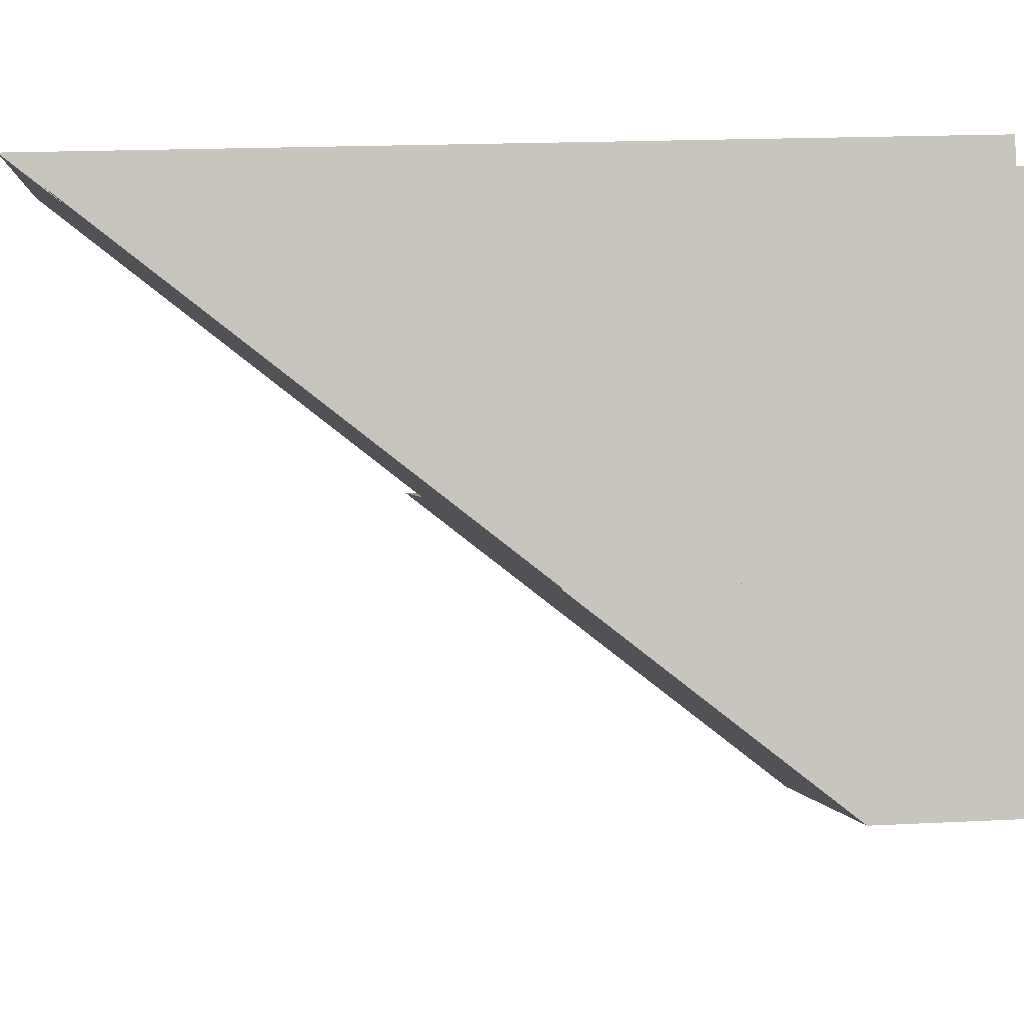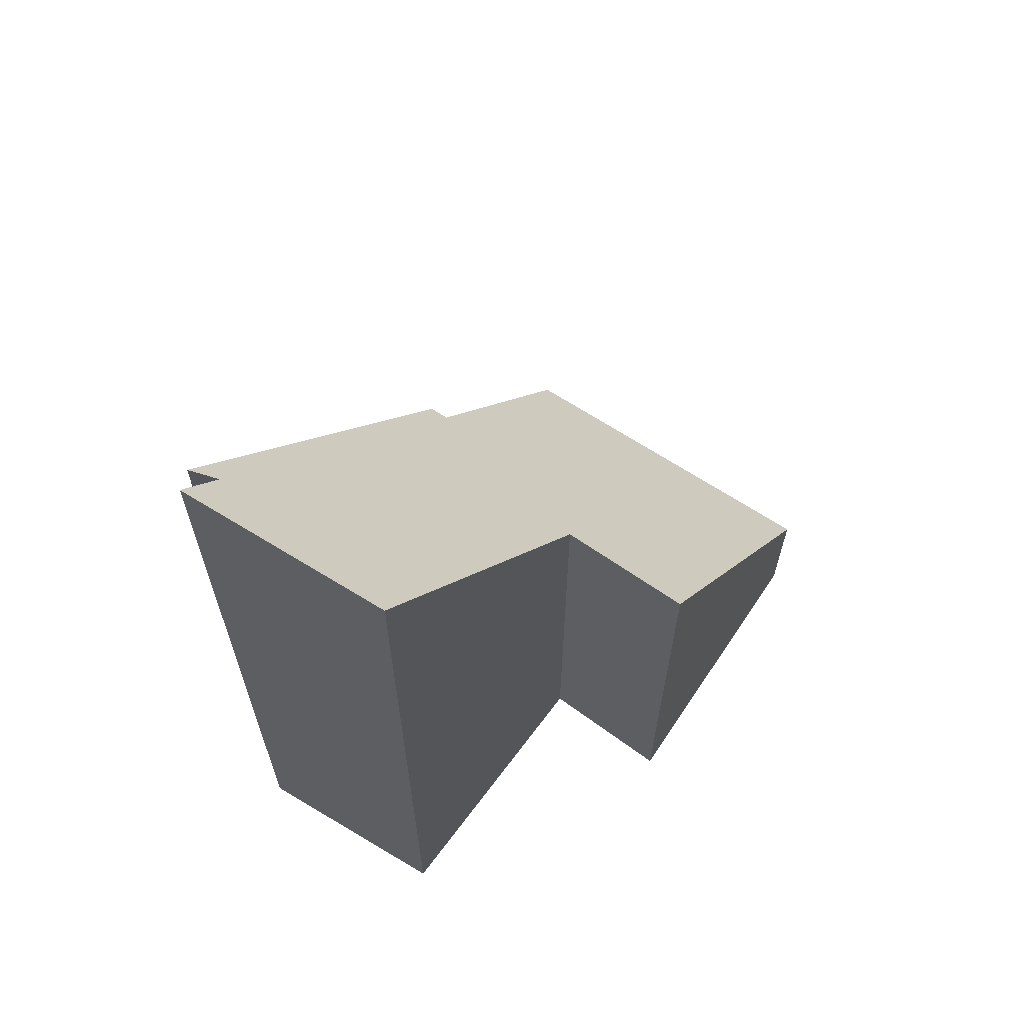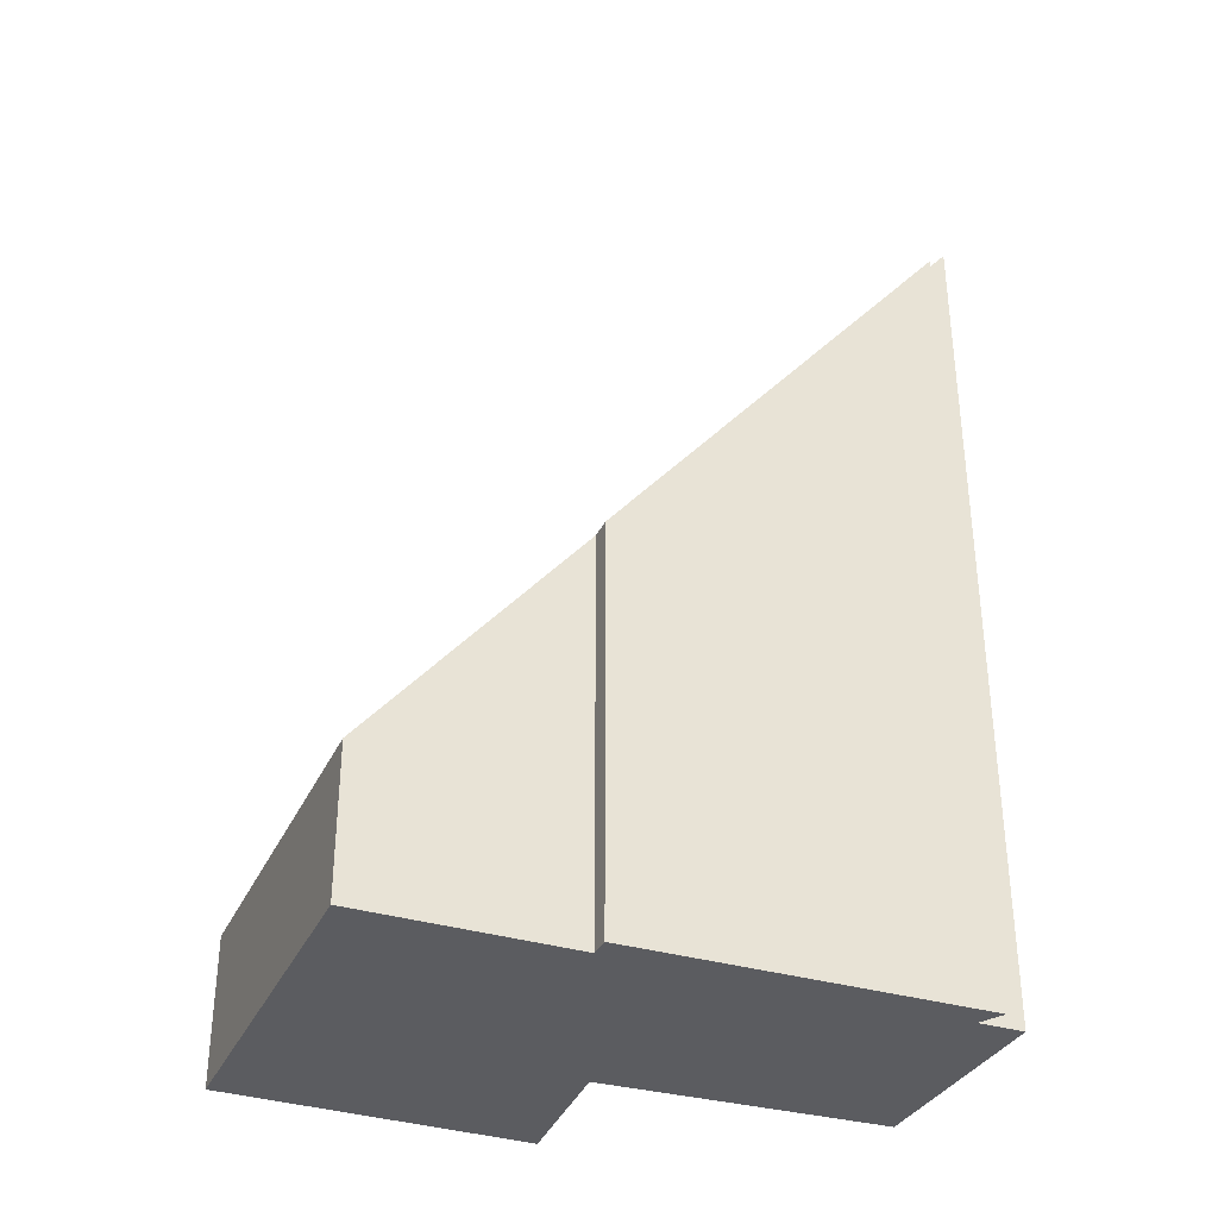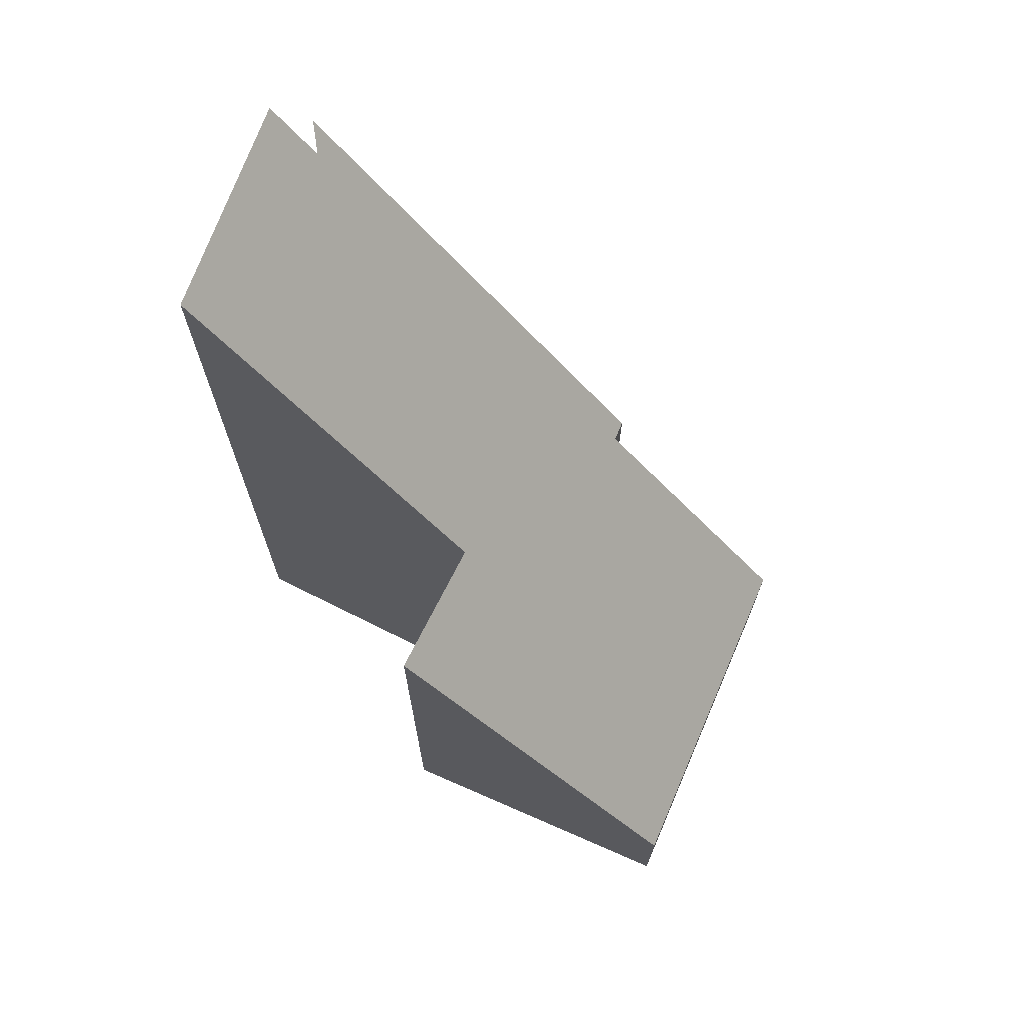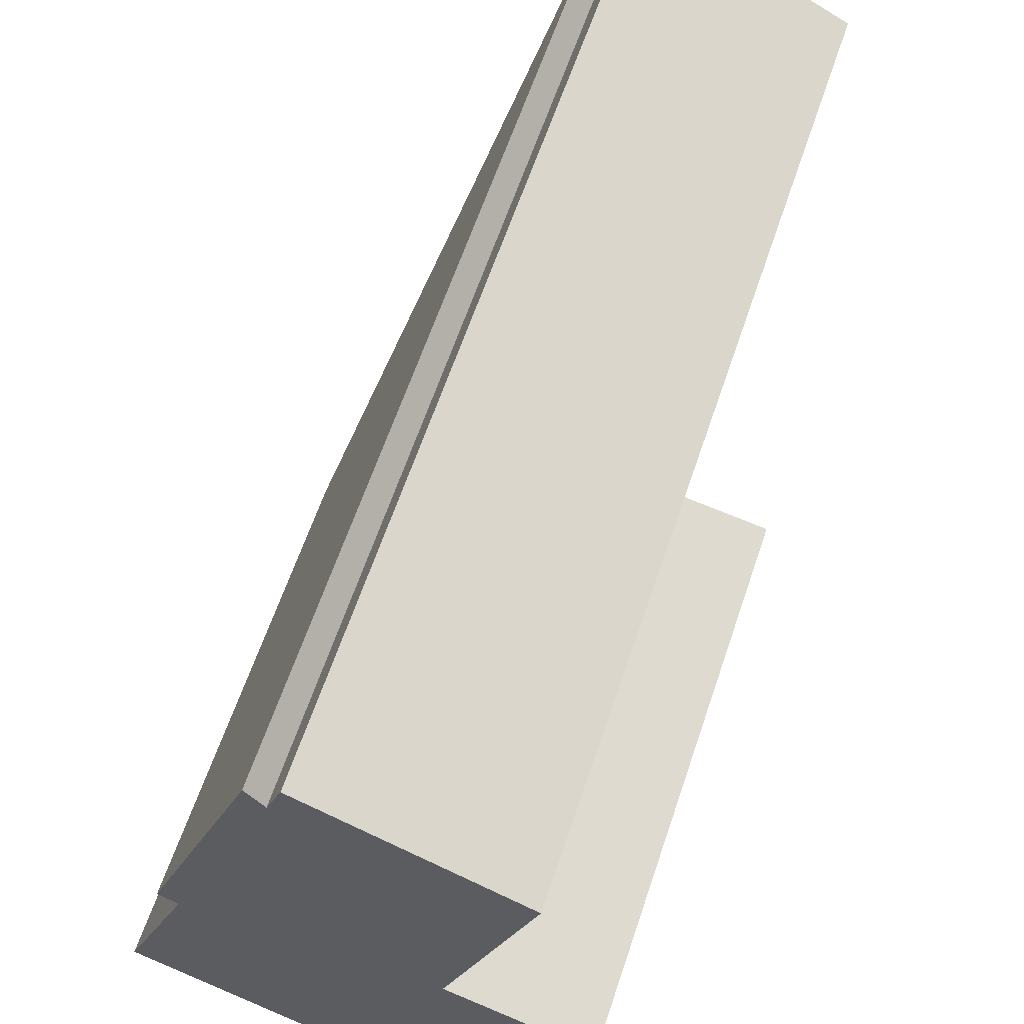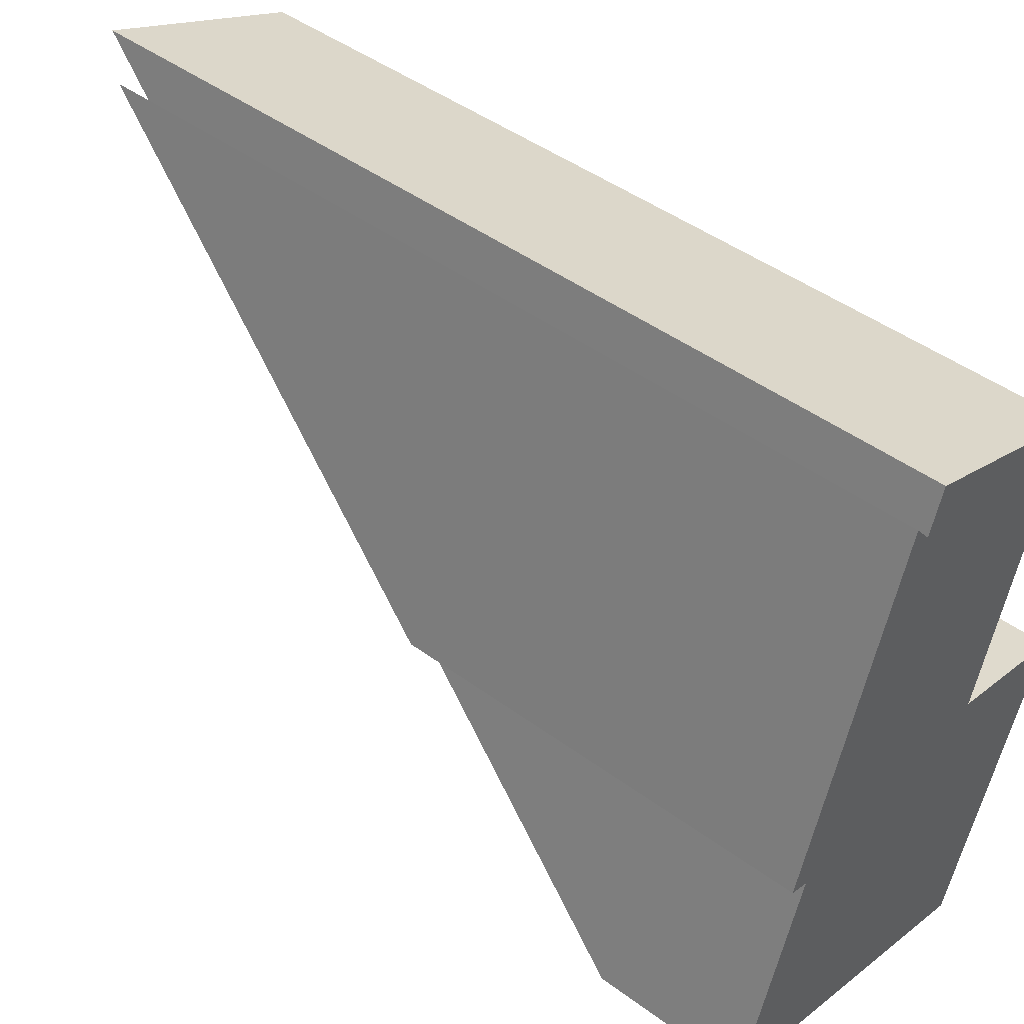
<metadata>
{"format":"obj","ext":"obj","renderer":"f3d","projection":"perspective","resolution":1024,"background":"white","views":[{"elev":19.3,"azim":-95.3,"up":"+Z"},{"elev":65.1,"azim":53.6,"up":"+Y"},{"elev":-35.3,"azim":-92.6,"up":"+Y"},{"elev":71.1,"azim":133.4,"up":"+Y"},{"elev":62.5,"azim":18.6,"up":"+Z"},{"elev":46.3,"azim":-50.0,"up":"+Z"}]}
</metadata>
<code>
v  3.176 14.36 9.265
v  6.42 14.17 7.919
v  5.054 8.443 3.406
v  5.557 2.439 -2.029
v  7.271 8.585 2.721
v  2.936 13.45 8.558
v  1.145 6.709 3.317
v  0 2.439 1.493e-16
v  2.656 13.73 8.909
v  0.829 6.715 3.437
v  3.176 -5.673e-16 9.265
v  6.42 -4.849e-16 7.919
v  2.656 -5.455e-16 8.909
v  2.936 -5.24e-16 8.558
v  5.054 -2.086e-16 3.406
v  7.271 -1.666e-16 2.721
v  5.557 1.242e-16 -2.029
v  0 0 0
v  0.829 -2.105e-16 3.437
v  1.145 -2.031e-16 3.317
g defaultobject
f 1 2 3
f 4 3 5
f 3 4 1
f 1 4 6
f 6 4 7
f 7 4 8
f 6 7 9
f 10 9 7
f 11 2 1
f 2 11 12
f 13 6 9
f 6 13 14
f 12 3 2
f 3 12 15
f 16 4 5
f 4 16 17
f 3 16 5
f 16 3 15
f 17 8 4
f 8 17 18
f 7 19 10
f 19 7 20
f 8 20 7
f 20 8 18
f 10 13 9
f 13 10 19
f 6 11 1
f 11 6 14
f 11 14 12
f 16 18 17
f 18 16 15
f 18 15 20
f 20 15 12
f 20 12 19
f 19 12 14
f 19 14 13

</code>
